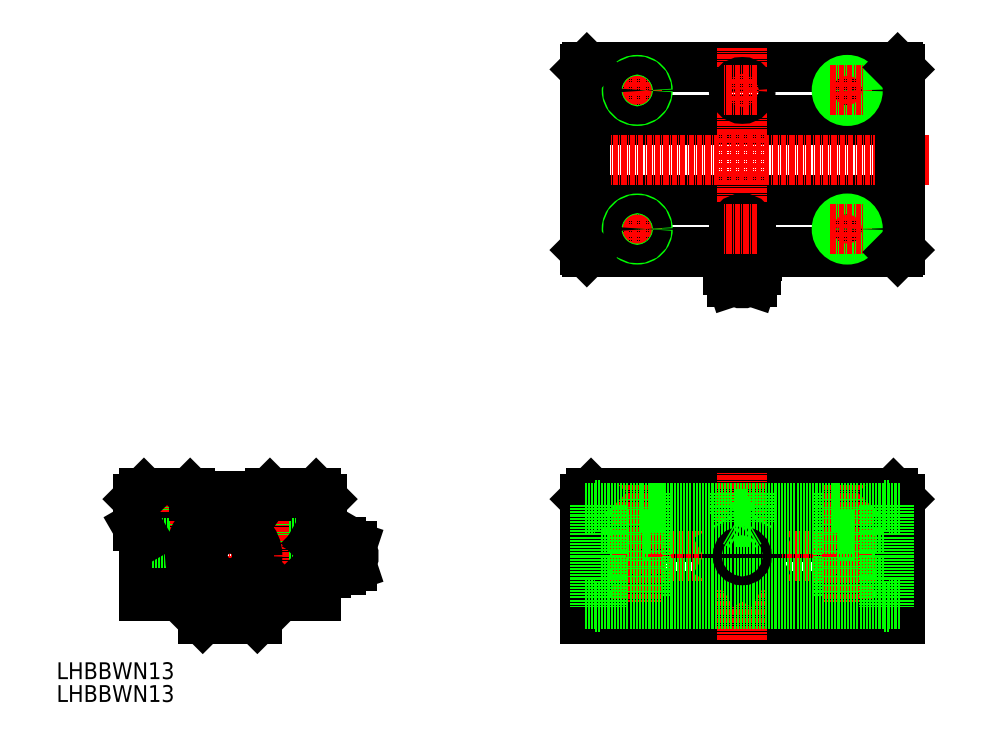
<metadata>
{"format":"dxf","ext":"dxf","renderer":"ezdxf+matplotlib","layout":"modelspace","background":"white","min_lineweight":24,"dpi":150}
</metadata>
<code>
0
SECTION
2
ENTITIES
0
TEXT
8
0
10
71.83
20
34.25
30
0
40
4
1
LHBBWN13
0
LINE
8
0
10
103.7
20
78.6
30
0
11
92.65
21
78.6
31
0
0
CIRCLE
8
0
10
113.2
20
63.6
30
0
40
11.5
0
LINE
8
0
10
106.7
20
48.6
30
0
11
101.2
21
54.1
31
0
0
LINE
8
CENTER
10
89.29
20
63.6
30
0
11
146.7
21
63.6
31
0
0
LINE
8
0
10
94.5
20
78.6
30
0
11
94.5
21
54.1
31
0
0
LINE
8
0
10
98.8
20
78.6
30
0
11
98.8
21
54.1
31
0
0
LINE
8
0
10
91.15
20
77.1
30
0
11
91.15
21
70.6
31
0
0
LINE
8
0
10
99.15
20
78.6
30
0
11
99.15
21
66.6
31
0
0
LINE
8
0
10
94.15
20
78.6
30
0
11
94.15
21
66.6
31
0
0
LINE
8
CENTER
10
96.65
20
80.47
30
0
11
96.65
21
52.33
31
0
0
LINE
8
0
10
92.65
20
68
30
0
11
92.65
21
54.1
31
0
0
LINE
8
0
10
101.2
20
54.1
30
0
11
92.65
21
54.1
31
0
0
LINE
8
0
10
94.5
20
66.6
30
0
11
99.15
21
66.6
31
0
0
LINE
8
0
10
92.65
20
68
30
0
11
91.15
21
70.6
31
0
0
LINE
8
0
10
91.15
20
77.1
30
0
11
92.65
21
78.6
31
0
0
LINE
8
0
10
131.8
20
78.6
30
0
11
131.8
21
54.1
31
0
0
LINE
8
0
10
127.5
20
78.6
30
0
11
127.5
21
54.1
31
0
0
ARC
8
0
10
113.2
20
63.73
30
0
40
9.55
50
117.7
51
62.32
0
CIRCLE
8
0
10
116.4
20
72.48
30
0
40
0.7
0
LINE
8
0
10
115.2
20
72.03
30
0
11
115.5
21
74.87
31
0
0
CIRCLE
8
0
10
109.9
20
72.48
30
0
40
0.7
0
LINE
8
0
10
111.1
20
72.03
30
0
11
110.9
21
74.87
31
0
0
LINE
8
0
10
127.2
20
78.6
30
0
11
127.2
21
66.6
31
0
0
LINE
8
0
10
132.2
20
78.6
30
0
11
132.2
21
66.6
31
0
0
LINE
8
0
10
135.2
20
77.1
30
0
11
135.2
21
70.6
31
0
0
LINE
8
CENTER
10
113.2
20
81.67
30
0
11
113.2
21
44.33
31
0
0
LINE
8
CENTER
10
129.7
20
80.47
30
0
11
129.7
21
52.33
31
0
0
LINE
8
0
10
125.2
20
54.1
30
0
11
133.7
21
54.1
31
0
0
LINE
8
0
10
119.7
20
48.6
30
0
11
106.7
21
48.6
31
0
0
LINE
8
0
10
119.7
20
48.6
30
0
11
125.2
21
54.1
31
0
0
CIRCLE
8
0
10
113.2
20
63.6
30
0
40
6.5
0
ARC
8
0
10
110.1
20
71.94
30
0
40
1
50
215
51
4.987
0
LINE
8
0
10
109.3
20
71.37
30
0
11
108.7
21
72.19
31
0
0
ARC
8
0
10
116.2
20
71.94
30
0
40
1.001
50
175
51
325
0
LINE
8
0
10
117
20
71.37
30
0
11
117.6
21
72.19
31
0
0
LINE
8
0
10
133.7
20
68
30
0
11
133.7
21
54.1
31
0
0
LINE
8
0
10
127.2
20
66.6
30
0
11
132.2
21
66.6
31
0
0
LINE
8
0
10
133.7
20
68
30
0
11
135.2
21
70.6
31
0
0
LINE
8
0
10
133.7
20
78.6
30
0
11
122.7
21
78.6
31
0
0
ARC
8
0
10
113.2
20
63.6
30
0
40
10.3
50
77.72
51
102.3
0
LINE
8
0
10
104.5
20
77.75
30
0
11
121.8
21
77.75
31
0
0
LINE
8
0
10
104.5
20
77.75
30
0
11
103.7
21
78.6
31
0
0
LINE
8
0
10
121.8
20
77.75
30
0
11
122.7
21
78.6
31
0
0
LINE
8
0
10
135.2
20
77.1
30
0
11
133.7
21
78.6
31
0
0
LINE
8
0
10
272.6
20
54.1
30
0
11
197.6
21
54.1
31
0
0
LINE
8
0
10
272.6
20
48.6
30
0
11
197.6
21
48.6
31
0
0
LINE
8
0
10
272.6
20
70.6
30
0
11
197.6
21
70.6
31
0
0
LINE
8
0
10
271.1
20
78.6
30
0
11
199.1
21
78.6
31
0
0
LINE
8
0
10
197.6
20
77.1
30
0
11
272.6
21
77.1
31
0
0
LINE
8
0
10
197.6
20
68
30
0
11
272.6
21
68
31
0
0
LINE
8
CENTER
10
193.7
20
63.6
30
0
11
276.9
21
63.6
31
0
0
LINE
8
0
10
212.2
20
78.6
30
0
11
212.2
21
54.1
31
0
0
LINE
8
0
10
207.9
20
78.6
30
0
11
207.9
21
54.1
31
0
0
LINE
8
0
10
197.6
20
77.1
30
0
11
197.6
21
48.6
31
0
0
LINE
8
0
10
207.6
20
78.6
30
0
11
207.6
21
68.6
31
0
0
LINE
8
0
10
212.6
20
78.6
30
0
11
212.6
21
68.6
31
0
0
LINE
8
CENTER
10
210.1
20
80.47
30
0
11
210.1
21
52.33
31
0
0
LINE
8
CENTER
10
235.1
20
43.6
30
0
11
235.1
21
83.6
31
0
0
LINE
8
0
10
212.6
20
68.6
30
0
11
207.6
21
68.6
31
0
0
LINE
8
0
10
238.6
20
61.58
30
0
11
238.6
21
65.62
31
0
0
LINE
8
0
10
231.6
20
61.58
30
0
11
231.6
21
65.62
31
0
0
CIRCLE
8
0
10
235.1
20
63.6
30
0
40
2.4
0
CIRCLE
8
0
10
235.1
20
63.6
30
0
40
3.3
0
LINE
8
0
10
235.1
20
59.56
30
0
11
238.6
21
61.58
31
0
0
LINE
8
0
10
231.6
20
61.58
30
0
11
235.1
21
59.56
31
0
0
LINE
8
0
10
235.1
20
67.64
30
0
11
238.6
21
65.62
31
0
0
LINE
8
0
10
231.6
20
65.62
30
0
11
235.1
21
67.64
31
0
0
LINE
8
0
10
197.6
20
77.1
30
0
11
199.1
21
78.6
31
0
0
LINE
8
0
10
262.2
20
78.6
30
0
11
262.2
21
54.1
31
0
0
LINE
8
0
10
257.9
20
78.6
30
0
11
257.9
21
54.1
31
0
0
LINE
8
0
10
272.6
20
77.1
30
0
11
272.6
21
48.6
31
0
0
LINE
8
0
10
257.6
20
78.6
30
0
11
257.6
21
68.6
31
0
0
LINE
8
0
10
262.6
20
78.6
30
0
11
262.6
21
68.6
31
0
0
LINE
8
CENTER
10
260.1
20
80.47
30
0
11
260.1
21
52.33
31
0
0
LINE
8
0
10
257.6
20
68.6
30
0
11
262.6
21
68.6
31
0
0
LINE
8
0
10
272.6
20
77.1
30
0
11
271.1
21
78.6
31
0
0
LINE
8
0
10
198.1
20
179.9
30
0
11
272.1
21
179.9
31
0
0
LINE
8
0
10
198.1
20
135.9
30
0
11
272.1
21
135.9
31
0
0
LINE
8
0
10
197.6
20
148.4
30
0
11
272.6
21
148.4
31
0
0
LINE
8
0
10
197.6
20
167.4
30
0
11
272.6
21
167.4
31
0
0
LINE
8
CENTER
10
192.3
20
157.9
30
0
11
279.5
21
157.9
31
0
0
LINE
8
0
10
197.6
20
136.4
30
0
11
197.6
21
179.4
31
0
0
LINE
8
CENTER
10
235.1
20
123.9
30
0
11
235.1
21
184.6
31
0
0
LINE
8
CENTER
10
210.1
20
178.4
30
0
11
210.1
21
170.4
31
0
0
LINE
8
CENTER
10
210.1
20
137.4
30
0
11
210.1
21
145.4
31
0
0
LINE
8
CENTER
10
214.1
20
141.4
30
0
11
206.1
21
141.4
31
0
0
CIRCLE
8
0
10
210.1
20
141.4
30
0
40
2.5
0
CIRCLE
8
0
10
210.1
20
141.4
30
0
40
2.15
0
LINE
8
CENTER
10
214.1
20
174.4
30
0
11
206.1
21
174.4
31
0
0
CIRCLE
8
0
10
210.1
20
174.4
30
0
40
2.5
0
CIRCLE
8
0
10
210.1
20
174.4
30
0
40
2.15
0
LINE
8
0
10
217.1
20
179.9
30
0
11
217.1
21
179.9
31
0
0
LINE
8
0
10
235.1
20
179.9
30
0
11
235.1
21
179.9
31
0
0
LINE
8
0
10
272.6
20
136.4
30
0
11
272.6
21
179.4
31
0
0
LINE
8
CENTER
10
260.1
20
178.4
30
0
11
260.1
21
170.4
31
0
0
LINE
8
CENTER
10
260.1
20
137.4
30
0
11
260.1
21
145.4
31
0
0
CIRCLE
8
0
10
260.1
20
141.4
30
0
40
2.15
0
CIRCLE
8
0
10
260.1
20
141.4
30
0
40
2.5
0
LINE
8
CENTER
10
256.1
20
141.4
30
0
11
264.1
21
141.4
31
0
0
CIRCLE
8
0
10
260.1
20
174.4
30
0
40
2.15
0
CIRCLE
8
0
10
260.1
20
174.4
30
0
40
2.5
0
LINE
8
CENTER
10
256.1
20
174.4
30
0
11
264.1
21
174.4
31
0
0
LINE
8
0
10
198.1
20
179.9
30
0
11
197.6
21
179.4
31
0
0
LINE
8
0
10
197.6
20
136.4
30
0
11
198.1
21
135.9
31
0
0
LINE
8
0
10
272.1
20
135.9
30
0
11
272.6
21
136.4
31
0
0
LINE
8
0
10
272.6
20
179.4
30
0
11
272.1
21
179.9
31
0
0
LINE
8
0
10
268.8
20
52.1
30
0
11
201.4
21
52.1
31
0
0
LINE
8
0
10
268.8
20
57.1
30
0
11
201.4
21
57.1
31
0
0
LINE
8
0
10
268.8
20
70.1
30
0
11
201.4
21
70.1
31
0
0
LINE
8
0
10
268.8
20
75.1
30
0
11
201.4
21
75.1
31
0
0
LINE
8
0
10
200.1
20
75.7
30
0
11
200.1
21
51.5
31
0
0
LINE
8
0
10
201.4
20
75.7
30
0
11
201.4
21
51.5
31
0
0
LINE
8
0
10
197.6
20
52.1
30
0
11
200.1
21
52.1
31
0
0
LINE
8
0
10
200.1
20
51.5
30
0
11
201.4
21
51.5
31
0
0
LINE
8
0
10
197.6
20
75.1
30
0
11
200.1
21
75.1
31
0
0
LINE
8
0
10
200.1
20
75.7
30
0
11
201.4
21
75.7
31
0
0
LINE
8
0
10
211.1
20
75.1
30
0
11
217.1
21
75.1
31
0
0
LINE
8
0
10
270.1
20
75.7
30
0
11
270.1
21
51.5
31
0
0
LINE
8
0
10
268.8
20
75.7
30
0
11
268.8
21
51.5
31
0
0
LINE
8
0
10
270.1
20
51.5
30
0
11
268.8
21
51.5
31
0
0
LINE
8
0
10
272.6
20
52.1
30
0
11
270.1
21
52.1
31
0
0
LINE
8
0
10
259.1
20
75.1
30
0
11
253.1
21
75.1
31
0
0
LINE
8
0
10
270.1
20
75.7
30
0
11
268.8
21
75.7
31
0
0
LINE
8
0
10
272.6
20
75.1
30
0
11
270.1
21
75.1
31
0
0
ARC
8
0
10
139.5
20
63.79
30
0
40
3.49
50
239
51
270
0
LINE
8
0
10
139.5
20
66.9
30
0
11
139.5
21
60.3
31
0
0
ARC
8
0
10
140.4
20
55.45
30
0
40
6
50
116.9
51
136.8
0
ARC
8
0
10
135.1
20
60.57
30
0
40
1.359
50
312
51
48.01
0
LINE
8
0
10
133.7
20
60.6
30
0
11
134.7
21
59.56
31
0
0
ARC
8
0
10
135.6
20
60.57
30
0
40
1.359
50
132
51
228
0
LINE
8
0
10
142.2
20
61.2
30
0
11
139.5
21
60.3
31
0
0
LINE
8
0
10
136
20
59.56
30
0
11
134.7
21
59.56
31
0
0
ARC
8
0
10
139.5
20
63.41
30
0
40
3.49
50
90
51
121
0
ARC
8
0
10
131.7
20
63.6
30
0
40
4.762
50
334.9
51
25.11
0
ARC
8
0
10
139
20
63.6
30
0
40
4.762
50
154.9
51
205.1
0
LINE
8
0
10
137.7
20
66.4
30
0
11
137.7
21
60.8
31
0
0
LINE
8
0
10
136
20
61.58
30
0
11
134.7
21
61.58
31
0
0
LINE
8
0
10
136
20
65.62
30
0
11
134.7
21
65.62
31
0
0
LINE
8
0
10
136
20
67.64
30
0
11
134.7
21
67.64
31
0
0
ARC
8
0
10
135.6
20
66.63
30
0
40
1.359
50
132
51
228
0
LINE
8
0
10
134.7
20
67.64
30
0
11
133.7
21
66.6
31
0
0
ARC
8
0
10
135.1
20
66.63
30
0
40
1.359
50
312
51
48.02
0
ARC
8
0
10
140.4
20
71.75
30
0
40
6
50
225
51
243.1
0
LINE
8
0
10
142.2
20
64.65
30
0
11
142.2
21
62.55
31
0
0
ARC
8
0
10
141
20
63.6
30
0
40
1.575
50
318.2
51
41.75
0
LINE
8
0
10
142.2
20
62.55
30
0
11
142.2
21
61.2
31
0
0
LINE
8
0
10
142.2
20
66
30
0
11
139.5
21
66.9
31
0
0
LINE
8
0
10
142.2
20
66
30
0
11
142.2
21
64.65
31
0
0
CIRCLE
8
0
10
235.1
20
63.6
30
0
40
1.049
0
LINE
8
0
10
237.5
20
128.9
30
0
11
238.4
21
131.6
31
0
0
LINE
8
0
10
238.4
20
131.6
30
0
11
231.8
21
131.6
31
0
0
ARC
8
0
10
234.9
20
131.6
30
0
40
3.49
50
0
51
31.05
0
ARC
8
0
10
243.6
20
131.7
30
0
40
6
50
147.3
51
163.3
0
ARC
8
0
10
236.8
20
139.7
30
0
40
5.055
50
249.7
51
290.3
0
ARC
8
0
10
236.8
20
139.7
30
0
40
5.055
50
249.7
51
290.3
0
ARC
8
0
10
235.3
20
131.6
30
0
40
3.49
50
149
51
180
0
LINE
8
0
10
232.7
20
128.9
30
0
11
231.8
21
131.6
31
0
0
LINE
8
0
10
236.1
20
128.9
30
0
11
234
21
128.9
31
0
0
ARC
8
0
10
235.1
20
130.1
30
0
40
1.575
50
228.2
51
311.8
0
LINE
8
0
10
234
20
128.9
30
0
11
232.7
21
128.9
31
0
0
LINE
8
0
10
237.5
20
128.9
30
0
11
236.1
21
128.9
31
0
0
LINE
8
0
10
237.9
20
133.4
30
0
11
232.3
21
133.4
31
0
0
ARC
8
0
10
233.3
20
139.7
30
0
40
5.055
50
249.7
51
290.3
0
ARC
8
0
10
233.3
20
139.7
30
0
40
5.055
50
249.7
51
290.3
0
ARC
8
0
10
226.5
20
131.7
30
0
40
6
50
16.69
51
32.73
0
LINE
8
0
10
231.6
20
135.9
30
0
11
231.6
21
134.9
31
0
0
LINE
8
0
10
235.1
20
135.9
30
0
11
235.1
21
134.9
31
0
0
LINE
8
0
10
238.6
20
134.9
30
0
11
238.6
21
135.9
31
0
0
POINT
8
0
10
235.1
20
138.9
30
0
0
POINT
8
0
10
235.1
20
143.9
30
0
0
ARC
8
0
10
235.1
20
140.9
30
0
40
2
50
180
51
0
0
ARC
8
0
10
235.1
20
141.9
30
0
40
2
50
0
51
180
0
LINE
8
0
10
237.1
20
140.9
30
0
11
237.1
21
141.9
31
0
0
LINE
8
0
10
233.1
20
140.9
30
0
11
233.1
21
141.9
31
0
0
CIRCLE
8
0
10
235.1
20
174.4
30
0
40
2
0
LINE
8
CENTER
10
238.6
20
141.4
30
0
11
230.6
21
141.4
31
0
0
LINE
8
CENTER
10
238.6
20
174.4
30
0
11
230.6
21
174.4
31
0
0
LINE
8
0
10
235.1
20
70.68
30
0
11
236.7
21
71.6
31
0
0
LINE
8
0
10
233.5
20
71.6
30
0
11
236.7
21
71.6
31
0
0
LINE
8
0
10
235.1
20
70.68
30
0
11
233.5
21
71.6
31
0
0
LINE
8
0
10
237.1
20
73.6
30
0
11
233.1
21
73.6
31
0
0
LINE
8
0
10
233.1
20
78.6
30
0
11
233.1
21
73.6
31
0
0
LINE
8
0
10
237.1
20
78.6
30
0
11
237.1
21
73.6
31
0
0
LINE
8
0
10
233.5
20
78.6
30
0
11
233.5
21
71.6
31
0
0
LINE
8
0
10
236.7
20
78.6
30
0
11
236.7
21
71.6
31
0
0
LINE
8
0
10
237.1
20
73.6
30
0
11
236.7
21
72.91
31
0
0
LINE
8
0
10
233.1
20
73.6
30
0
11
233.5
21
72.91
31
0
0
TEXT
8
0
10
71.83
20
28.81
30
0
40
4
1
LHBBWN13
0
ENDSEC
0
EOF

</code>
